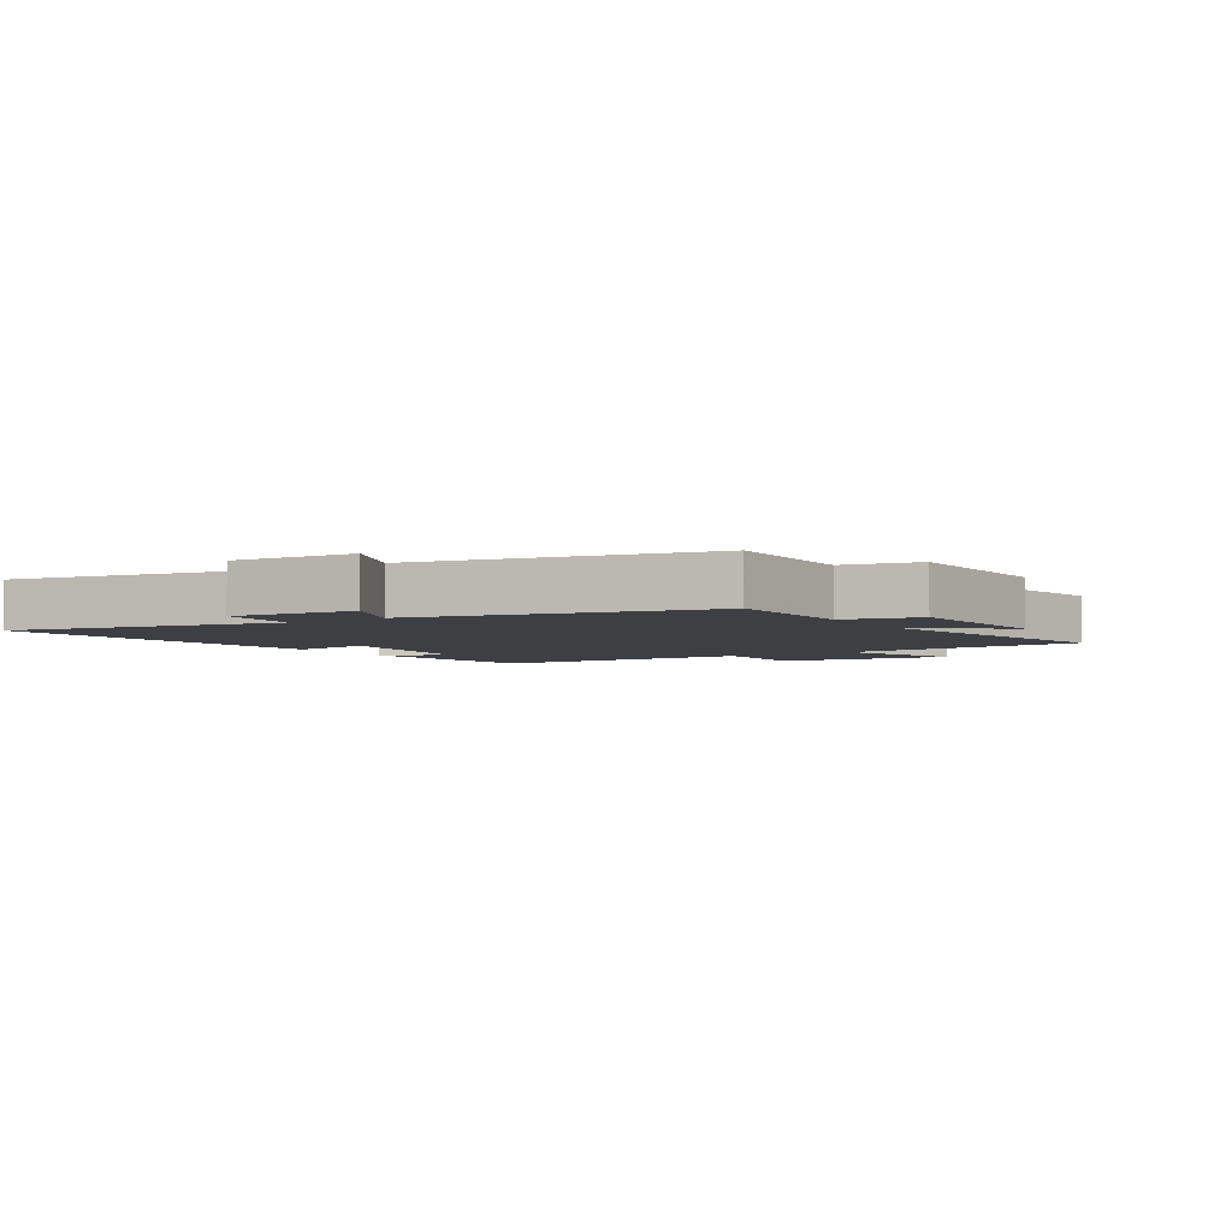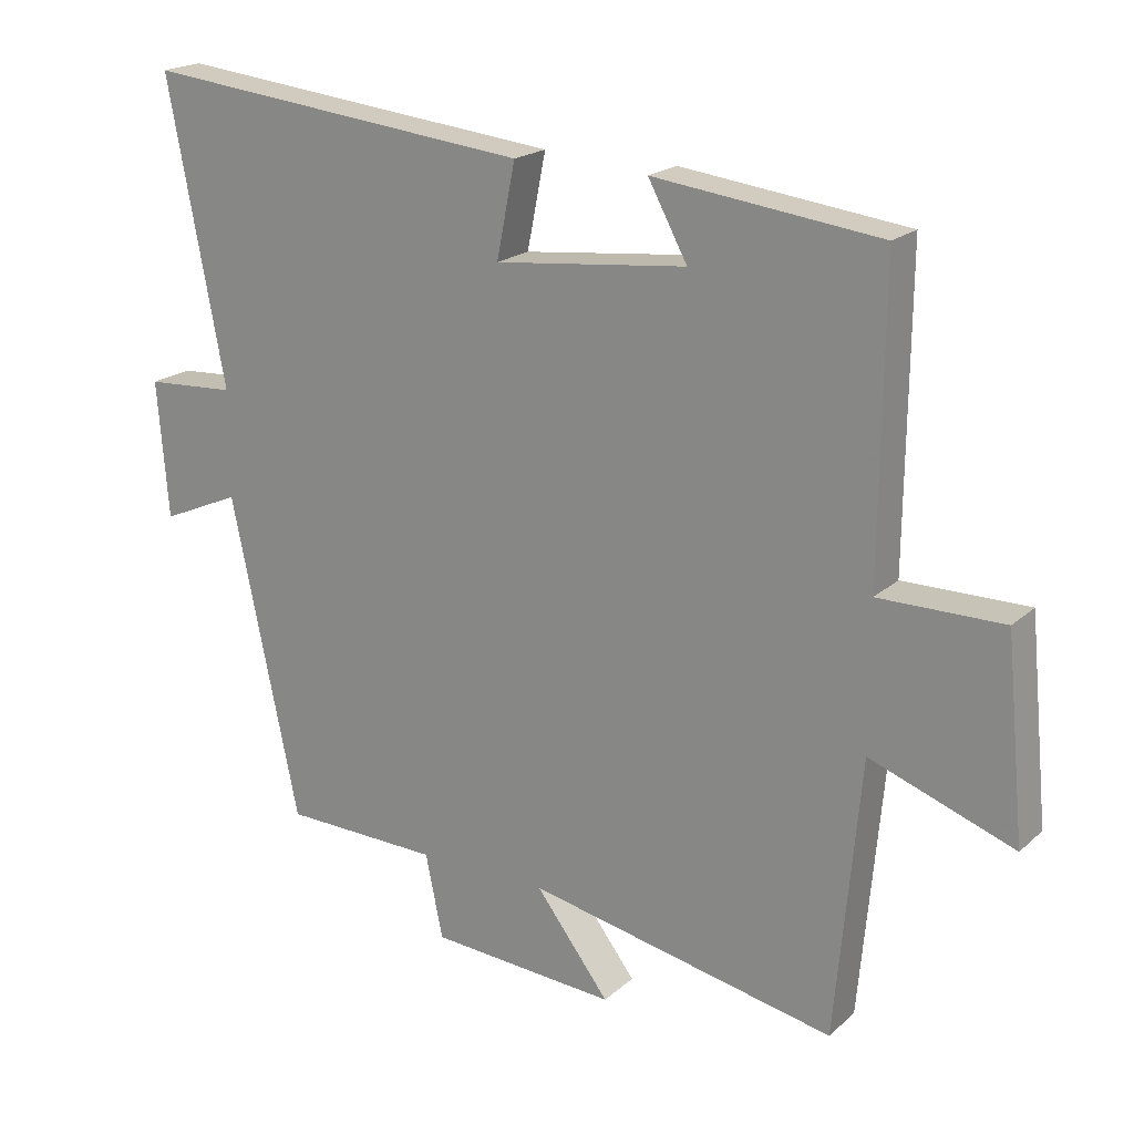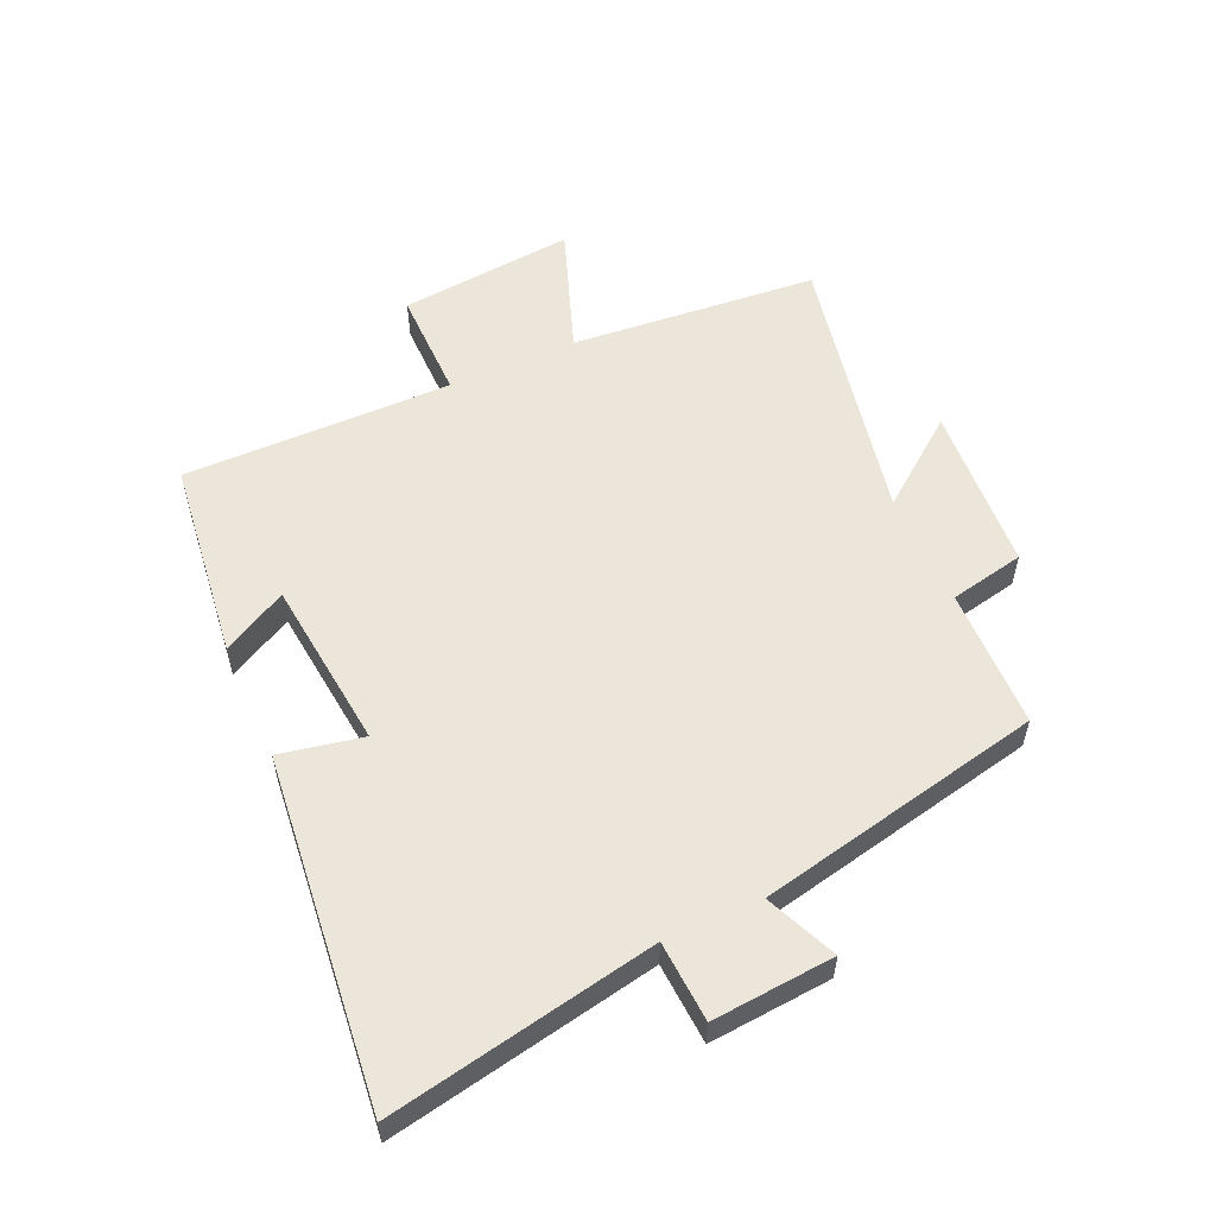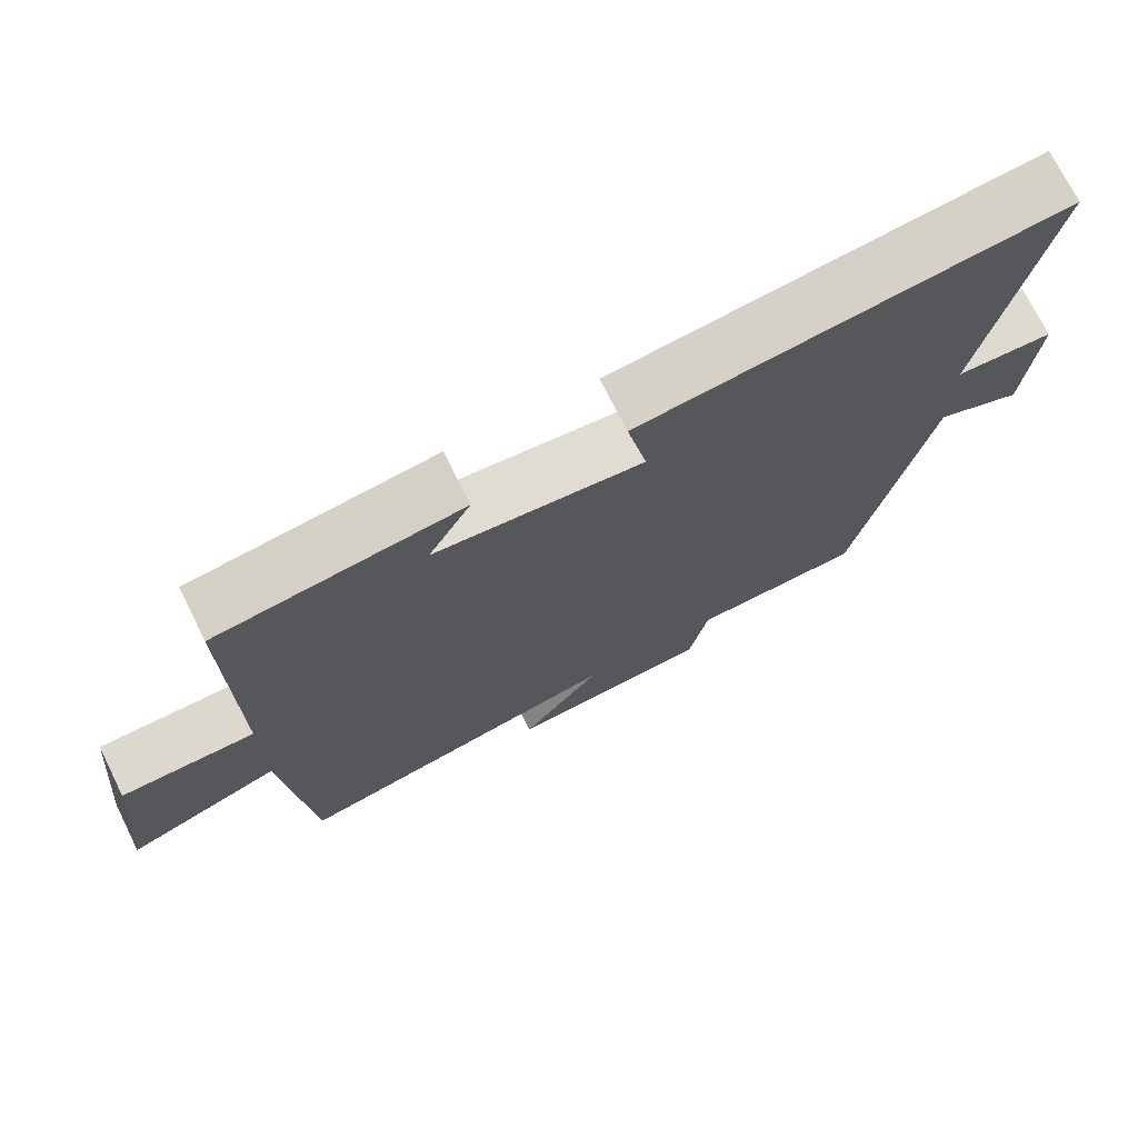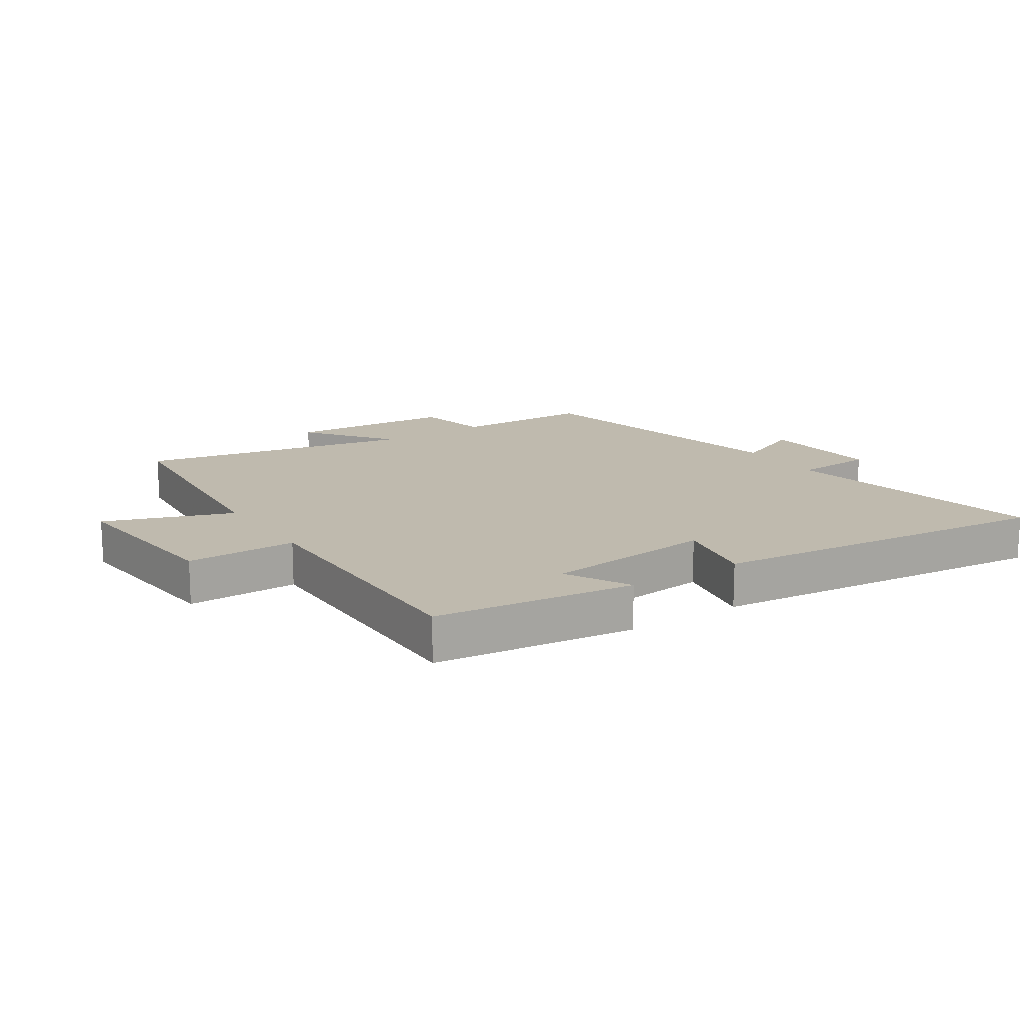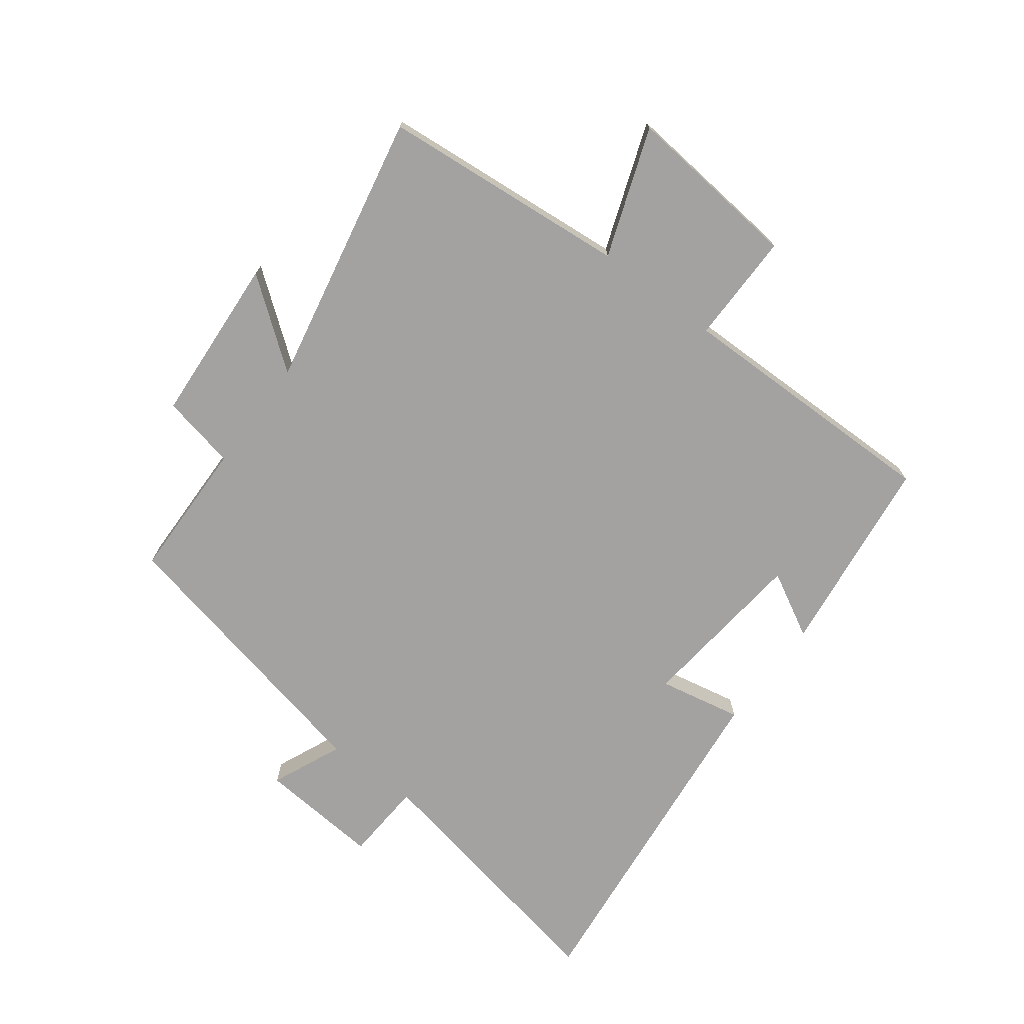
<metadata>
{"format":"obj","ext":"obj","renderer":"f3d","projection":"perspective","resolution":1024,"background":"white","views":[{"elev":-4.1,"azim":121.9,"up":"+Y"},{"elev":19.8,"azim":-147.2,"up":"+Z"},{"elev":55.9,"azim":65.8,"up":"+Y"},{"elev":72.8,"azim":-26.4,"up":"+Z"},{"elev":15.7,"azim":-33.4,"up":"+Y"},{"elev":-72.7,"azim":-127.0,"up":"+Y"}]}
</metadata>
<code>
v -0.504 0.07 0.46
v -0.177 0.07 0.5
v -0.234 0.07 0.395
v 0.044 0.07 0.365
v 0.017 0.07 0.5
v 0.583 0.07 0.56
v 0.5 0.07 0.126
v 0.631 0.07 0.118
v 0.615 0.07 -0.08
v 0.5 0.07 -0.03
v 0.402 0.07 -0.495
v 0.174 0.07 -0.5
v 0.149 0.07 -0.622
v -0.123 0.07 -0.64
v -0.016 0.07 -0.5
v -0.464 0.07 -0.59
v -0.5 0.07 -0.188
v -0.708 0.07 -0.263
v -0.68 0.07 0.023
v -0.5 0.07 0.022
v -0.504 0 0.46
v -0.177 0 0.5
v -0.234 0 0.395
v 0.044 0 0.365
v 0.017 0 0.5
v 0.583 0 0.56
v 0.5 0 0.126
v 0.631 0 0.118
v 0.615 0 -0.08
v 0.5 0 -0.03
v 0.402 0 -0.495
v 0.174 0 -0.5
v 0.149 0 -0.622
v -0.123 0 -0.64
v -0.016 0 -0.5
v -0.464 0 -0.59
v -0.5 0 -0.188
v -0.708 0 -0.263
v -0.68 0 0.023
v -0.5 0 0.022
f 17 18 19 20
f 15 16 17 20
f 15 20 1
f 12 13 14 15
f 10 11 12 15
f 10 15 1
f 7 8 9 10
f 7 10 1
f 4 5 6 7
f 3 4 7
f 3 7 1
f 1 2 3
f 40 39 38 37
f 40 37 36 35
f 21 40 35
f 35 34 33 32
f 35 32 31 30
f 21 35 30
f 30 29 28 27
f 21 30 27
f 27 26 25 24
f 27 24 23
f 21 27 23
f 23 22 21
f 1 21 22 2
f 2 22 23 3
f 3 23 24 4
f 4 24 25 5
f 5 25 26 6
f 6 26 27 7
f 7 27 28 8
f 8 28 29 9
f 9 29 30 10
f 10 30 31 11
f 11 31 32 12
f 12 32 33 13
f 13 33 34 14
f 14 34 35 15
f 15 35 36 16
f 16 36 37 17
f 17 37 38 18
f 18 38 39 19
f 19 39 40 20
f 20 40 21 1

</code>
